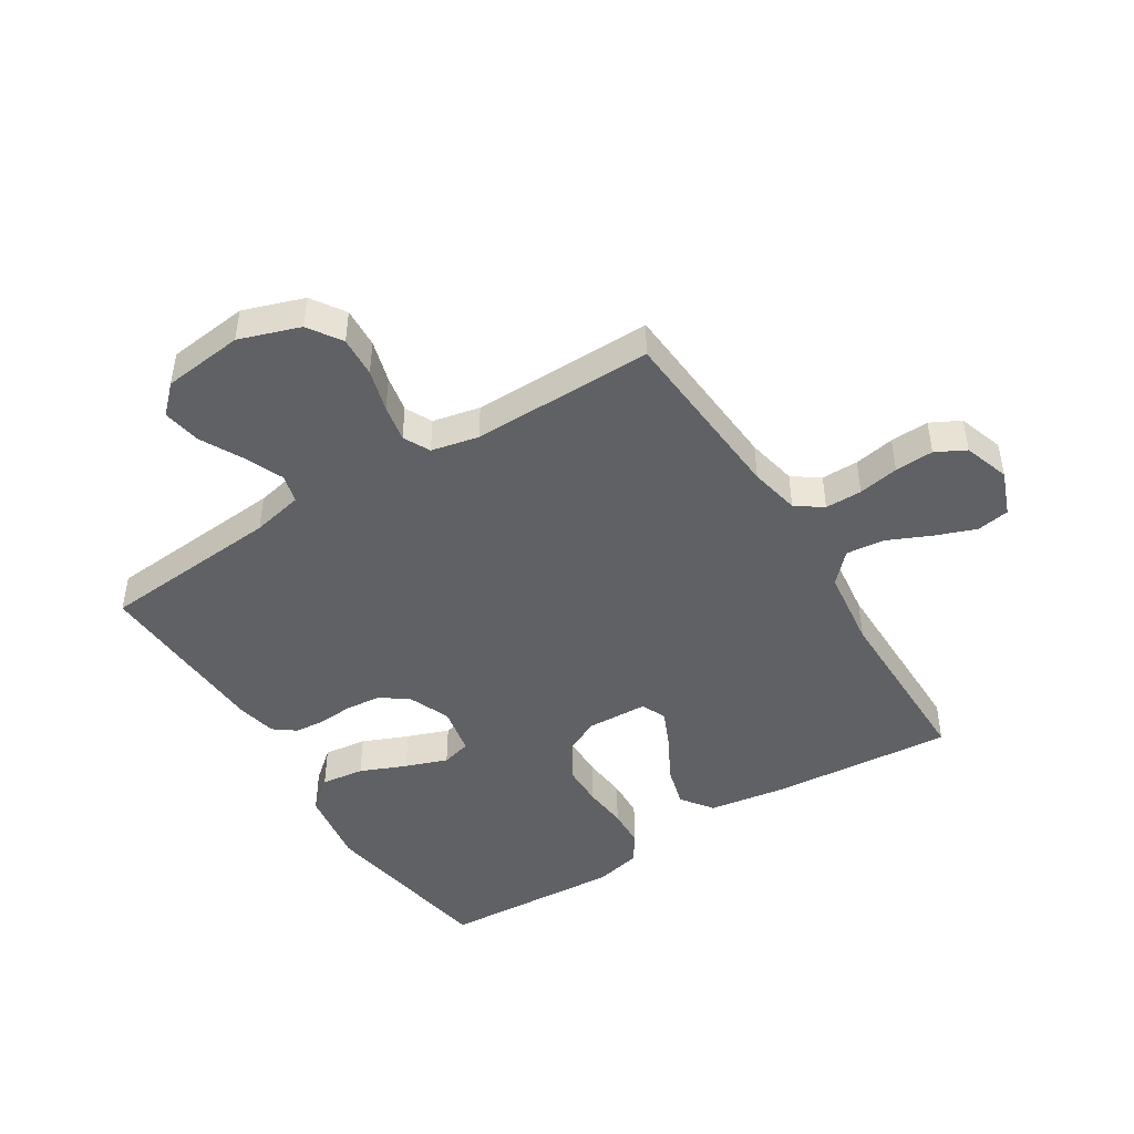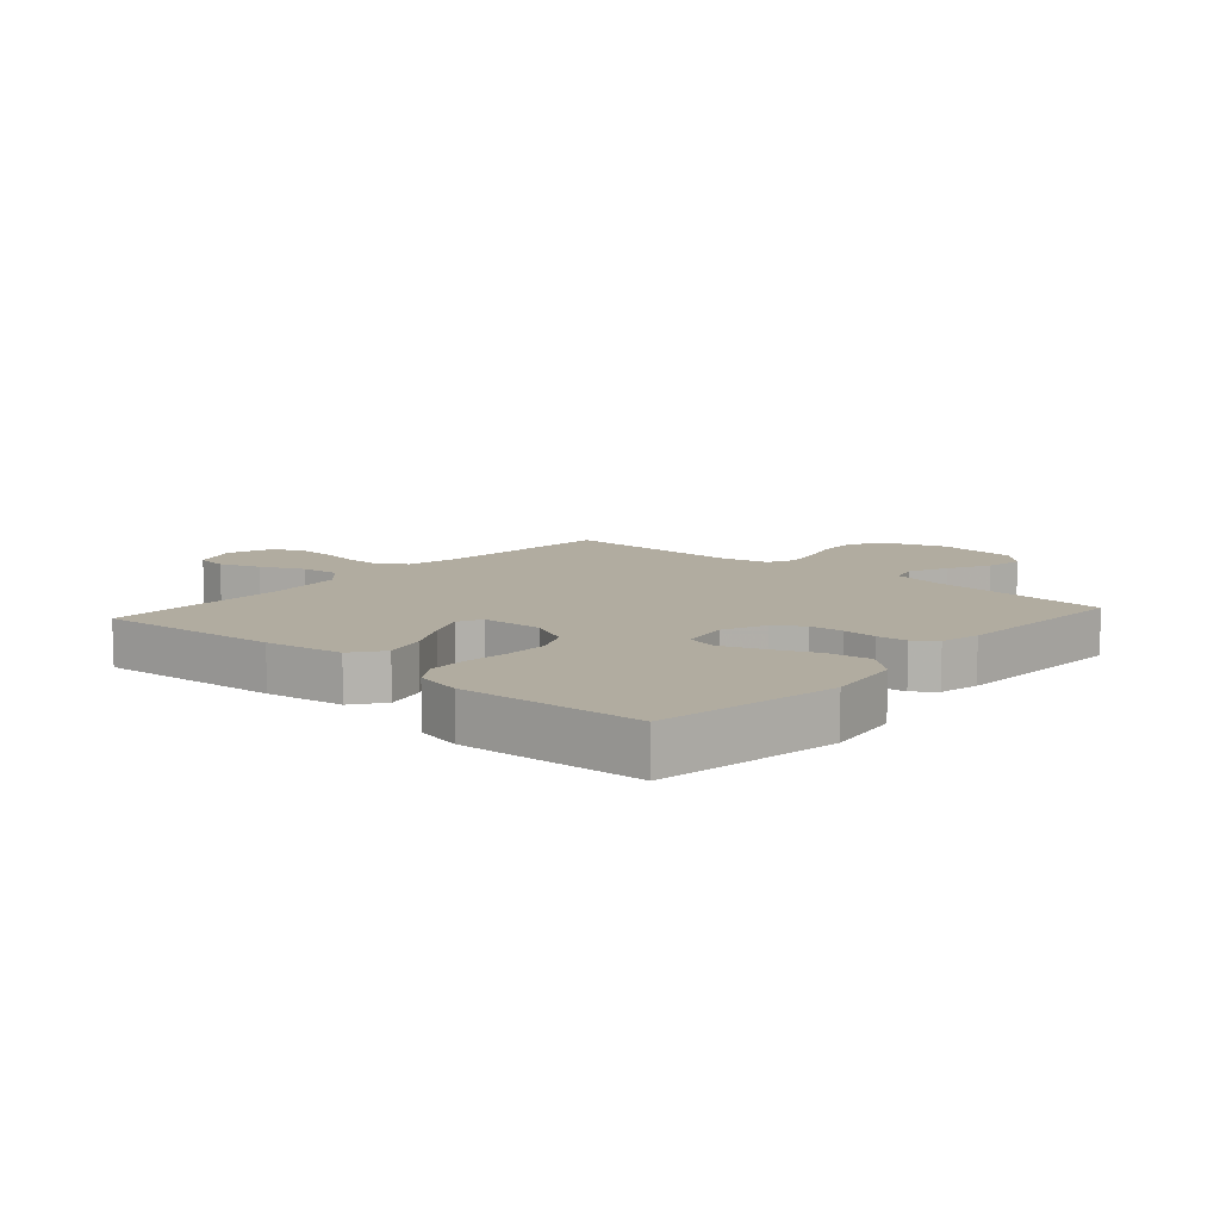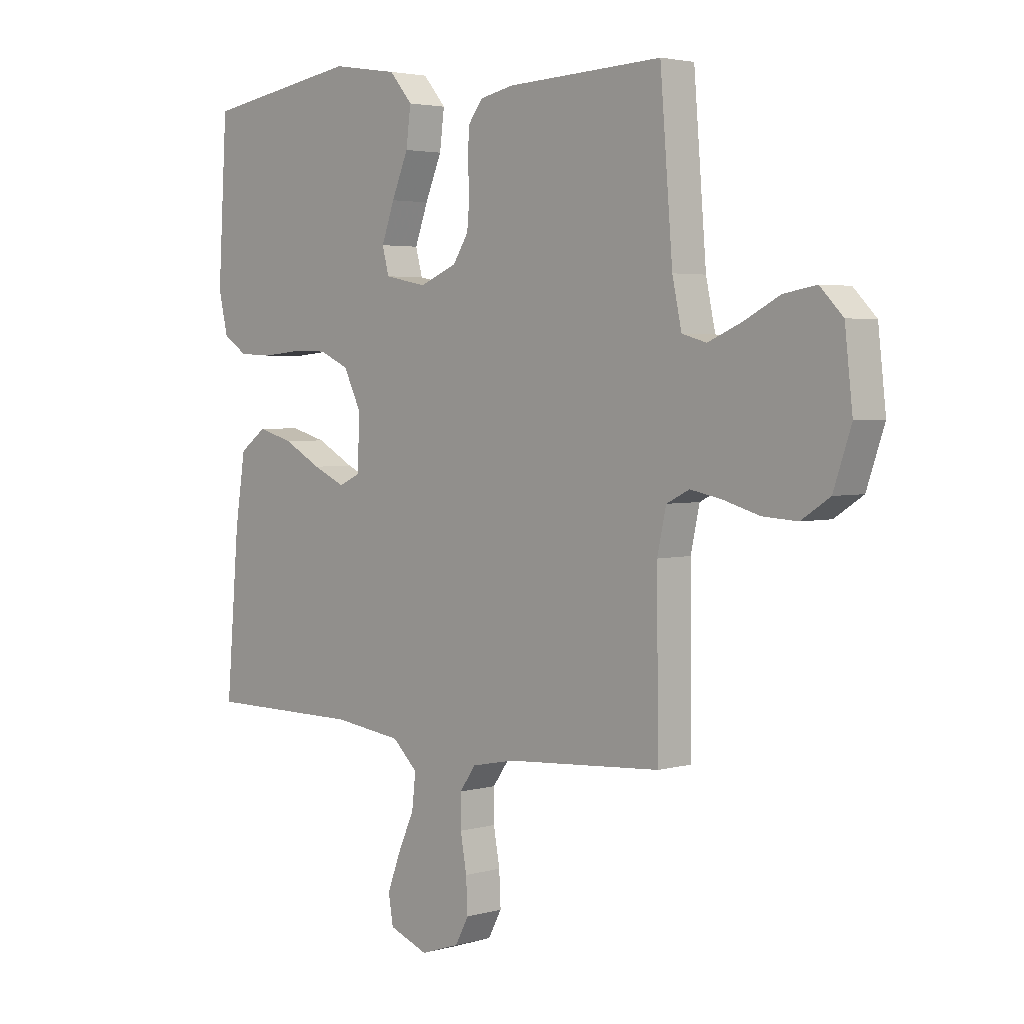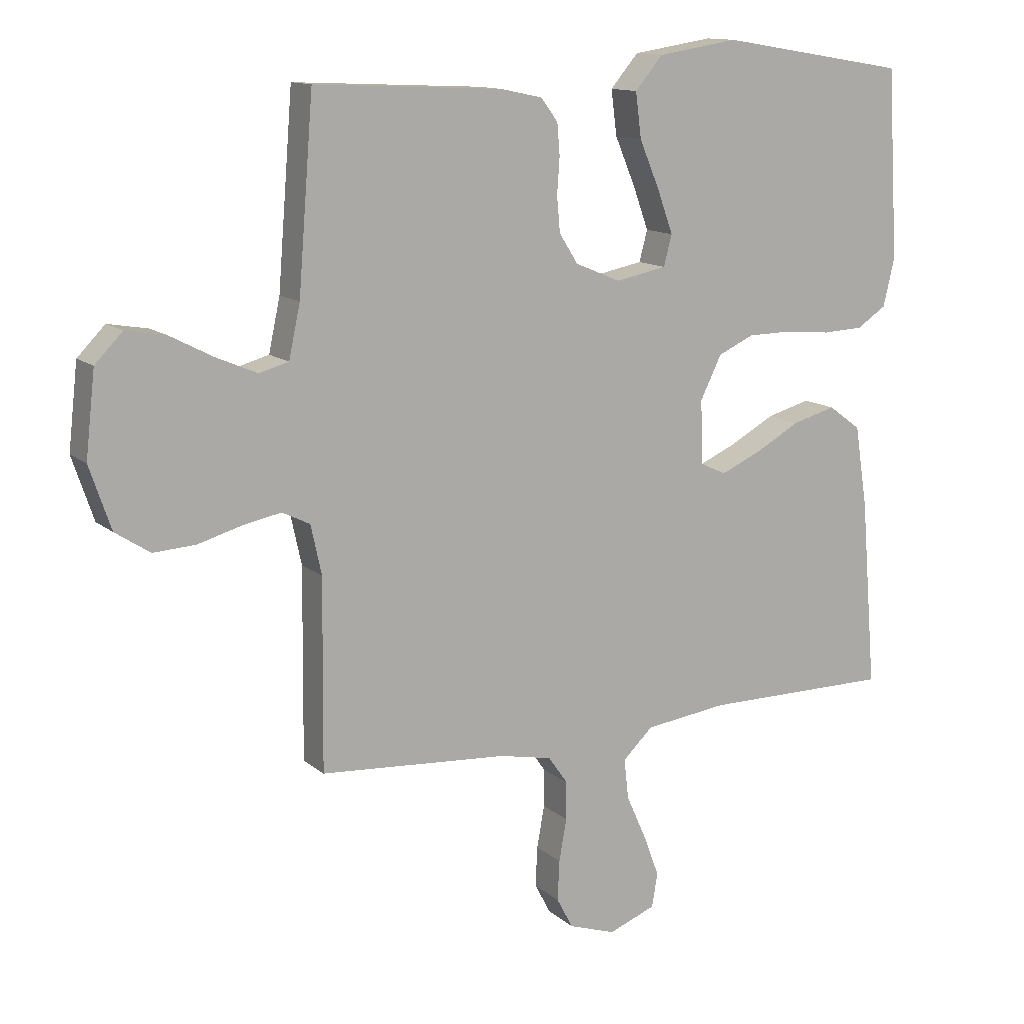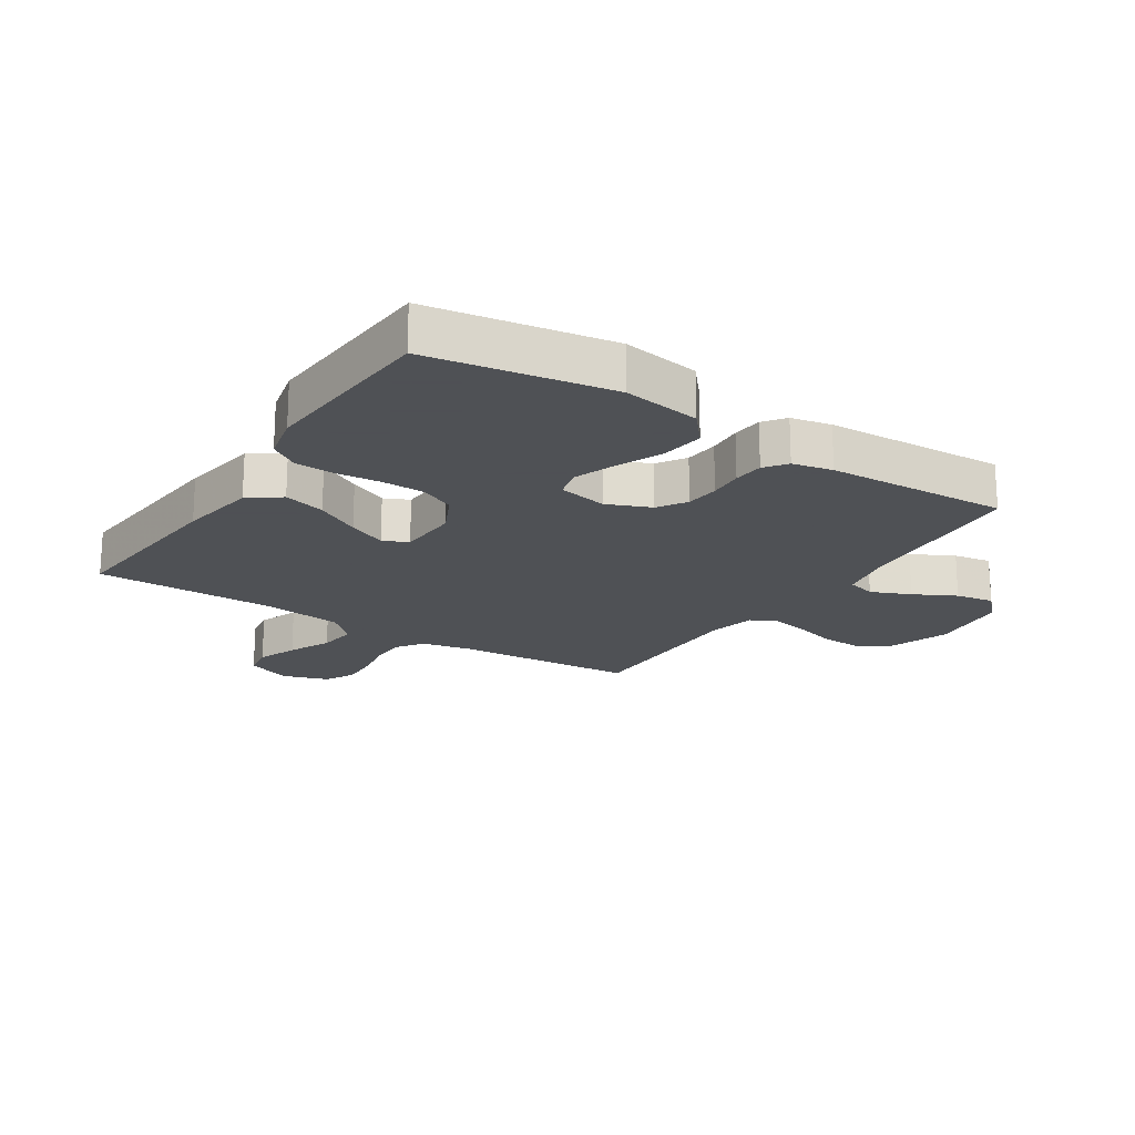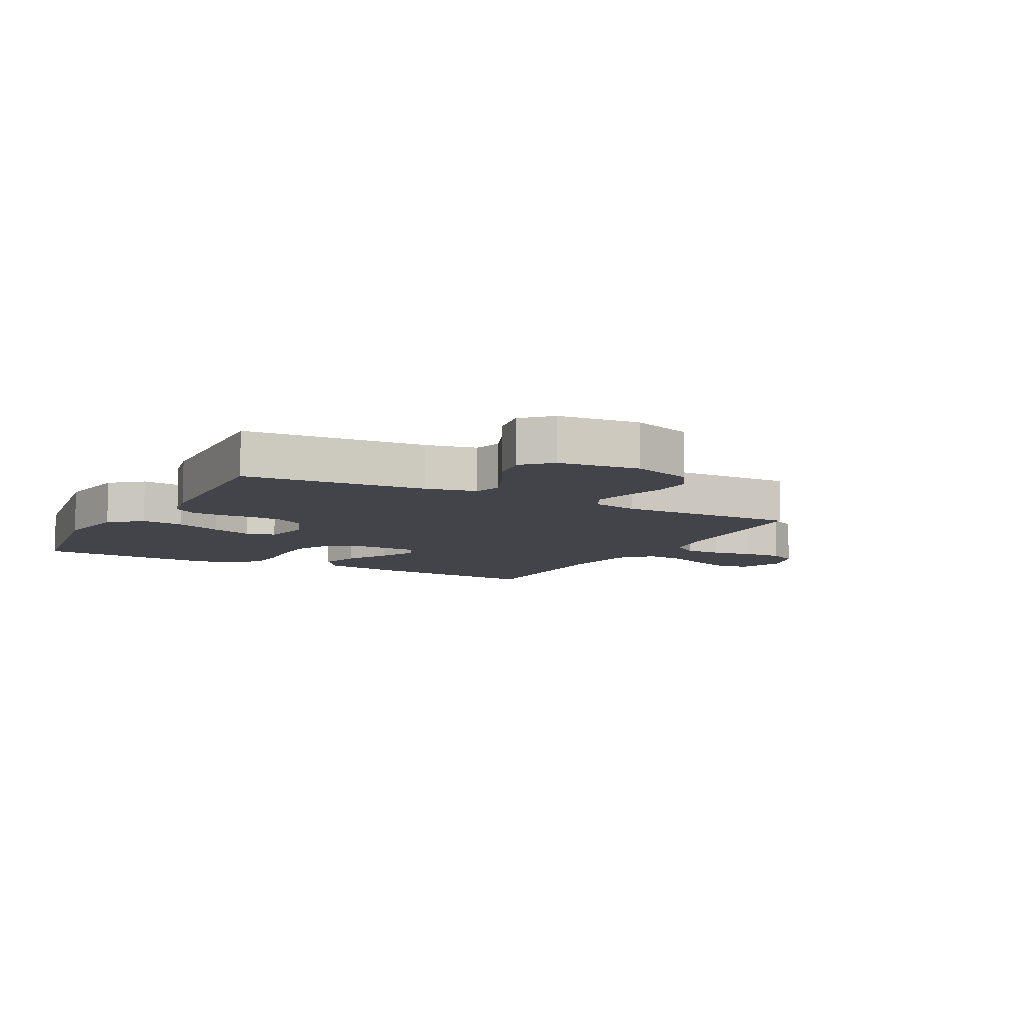
<metadata>
{"format":"obj","ext":"obj","renderer":"f3d","projection":"perspective","resolution":1024,"background":"white","views":[{"elev":-46.1,"azim":122.1,"up":"+Y"},{"elev":10.1,"azim":-48.5,"up":"+Y"},{"elev":3.3,"azim":46.4,"up":"+Z"},{"elev":12.7,"azim":150.9,"up":"+Z"},{"elev":-19.5,"azim":-33.1,"up":"+Y"},{"elev":-8.5,"azim":61.8,"up":"+Y"}]}
</metadata>
<code>
v -0.5 0.07 -0.5
v -0.475 0.07 -0.2
v -0.455 0.07 -0.071
v -0.403 0.07 -0.033
v -0.334 0.07 -0.052
v -0.261 0.07 -0.092
v -0.198 0.07 -0.12
v -0.157 0.07 -0.101
v -0.153 0.07 0
v -0.187 0.07 0.069
v -0.244 0.07 0.095
v -0.315 0.07 0.096
v -0.388 0.07 0.089
v -0.453 0.07 0.092
v -0.5 0.07 0.123
v -0.518 0.07 0.2
v -0.5 0.07 0.5
v -0.2 0.07 0.549
v -0.072 0.07 0.529
v -0.028 0.07 0.477
v -0.037 0.07 0.406
v -0.069 0.07 0.33
v -0.094 0.07 0.261
v -0.081 0.07 0.212
v 0 0.07 0.196
v 0.072 0.07 0.226
v 0.102 0.07 0.273
v 0.107 0.07 0.329
v 0.103 0.07 0.386
v 0.107 0.07 0.436
v 0.134 0.07 0.472
v 0.2 0.07 0.486
v 0.5 0.07 0.5
v 0.524 0.07 0.2
v 0.542 0.07 0.116
v 0.589 0.07 0.103
v 0.654 0.07 0.131
v 0.723 0.07 0.167
v 0.786 0.07 0.178
v 0.83 0.07 0.133
v 0.845 0.07 0
v 0.811 0.07 -0.1
v 0.756 0.07 -0.136
v 0.689 0.07 -0.132
v 0.619 0.07 -0.112
v 0.558 0.07 -0.1
v 0.514 0.07 -0.122
v 0.497 0.07 -0.2
v 0.5 0.07 -0.5
v 0.2 0.07 -0.521
v 0.117 0.07 -0.538
v 0.086 0.07 -0.582
v 0.086 0.07 -0.643
v 0.098 0.07 -0.71
v 0.101 0.07 -0.774
v 0.075 0.07 -0.823
v 0 0.07 -0.848
v -0.075 0.07 -0.819
v -0.084 0.07 -0.765
v -0.059 0.07 -0.698
v -0.027 0.07 -0.627
v -0.02 0.07 -0.563
v -0.068 0.07 -0.517
v -0.2 0.07 -0.5
v -0.5 0 -0.5
v -0.475 0 -0.2
v -0.455 0 -0.071
v -0.403 0 -0.033
v -0.334 0 -0.052
v -0.261 0 -0.092
v -0.198 0 -0.12
v -0.157 0 -0.101
v -0.153 0 0
v -0.187 0 0.069
v -0.244 0 0.095
v -0.315 0 0.096
v -0.388 0 0.089
v -0.453 0 0.092
v -0.5 0 0.123
v -0.518 0 0.2
v -0.5 0 0.5
v -0.2 0 0.549
v -0.072 0 0.529
v -0.028 0 0.477
v -0.037 0 0.406
v -0.069 0 0.33
v -0.094 0 0.261
v -0.081 0 0.212
v 0 0 0.196
v 0.072 0 0.226
v 0.102 0 0.273
v 0.107 0 0.329
v 0.103 0 0.386
v 0.107 0 0.436
v 0.134 0 0.472
v 0.2 0 0.486
v 0.5 0 0.5
v 0.524 0 0.2
v 0.542 0 0.116
v 0.589 0 0.103
v 0.654 0 0.131
v 0.723 0 0.167
v 0.786 0 0.178
v 0.83 0 0.133
v 0.845 0 0
v 0.811 0 -0.1
v 0.756 0 -0.136
v 0.689 0 -0.132
v 0.619 0 -0.112
v 0.558 0 -0.1
v 0.514 0 -0.122
v 0.497 0 -0.2
v 0.5 0 -0.5
v 0.2 0 -0.521
v 0.117 0 -0.538
v 0.086 0 -0.582
v 0.086 0 -0.643
v 0.098 0 -0.71
v 0.101 0 -0.774
v 0.075 0 -0.823
v 0 0 -0.848
v -0.075 0 -0.819
v -0.084 0 -0.765
v -0.059 0 -0.698
v -0.027 0 -0.627
v -0.02 0 -0.563
v -0.068 0 -0.517
v -0.2 0 -0.5
f 59 60 61
f 58 59 61
f 57 58 61
f 56 57 61
f 55 56 61
f 54 55 61
f 53 54 61
f 52 53 61 62
f 51 52 62 63
f 48 49 50
f 51 63 64
f 50 51 64
f 48 50 64
f 47 48 64
f 43 44 45
f 42 43 45
f 41 42 45
f 40 41 45
f 39 40 45
f 38 39 45
f 37 38 45
f 36 37 45 46
f 35 36 46 47
f 32 33 34
f 31 32 34
f 30 31 34
f 29 30 34
f 28 29 34
f 34 35 47
f 28 34 47
f 27 28 47
f 20 21 22
f 19 20 22
f 18 19 22
f 17 18 22
f 16 17 22
f 15 16 22
f 14 15 22
f 13 14 22
f 12 13 22
f 11 12 22 23
f 10 11 23 24
f 4 5 6
f 3 4 6
f 2 3 6
f 1 2 6
f 64 1 6
f 64 6 7
f 26 27 47 64
f 25 26 64
f 9 10 24 25
f 8 9 25
f 8 25 64
f 7 8 64
f 125 124 123
f 125 123 122
f 125 122 121
f 125 121 120
f 125 120 119
f 125 119 118
f 125 118 117
f 126 125 117 116
f 127 126 116 115
f 114 113 112
f 128 127 115
f 128 115 114
f 128 114 112
f 128 112 111
f 109 108 107
f 109 107 106
f 109 106 105
f 109 105 104
f 109 104 103
f 109 103 102
f 109 102 101
f 110 109 101 100
f 111 110 100 99
f 98 97 96
f 98 96 95
f 98 95 94
f 98 94 93
f 98 93 92
f 111 99 98
f 111 98 92
f 111 92 91
f 86 85 84
f 86 84 83
f 86 83 82
f 86 82 81
f 86 81 80
f 86 80 79
f 86 79 78
f 86 78 77
f 86 77 76
f 87 86 76 75
f 88 87 75 74
f 70 69 68
f 70 68 67
f 70 67 66
f 70 66 65
f 70 65 128
f 71 70 128
f 128 111 91 90
f 128 90 89
f 89 88 74 73
f 89 73 72
f 128 89 72
f 128 72 71
f 1 65 66 2
f 2 66 67 3
f 3 67 68 4
f 4 68 69 5
f 5 69 70 6
f 6 70 71 7
f 7 71 72 8
f 8 72 73 9
f 9 73 74 10
f 10 74 75 11
f 11 75 76 12
f 12 76 77 13
f 13 77 78 14
f 14 78 79 15
f 15 79 80 16
f 16 80 81 17
f 17 81 82 18
f 18 82 83 19
f 19 83 84 20
f 20 84 85 21
f 21 85 86 22
f 22 86 87 23
f 23 87 88 24
f 24 88 89 25
f 25 89 90 26
f 26 90 91 27
f 27 91 92 28
f 28 92 93 29
f 29 93 94 30
f 30 94 95 31
f 31 95 96 32
f 32 96 97 33
f 33 97 98 34
f 34 98 99 35
f 35 99 100 36
f 36 100 101 37
f 37 101 102 38
f 38 102 103 39
f 39 103 104 40
f 40 104 105 41
f 41 105 106 42
f 42 106 107 43
f 43 107 108 44
f 44 108 109 45
f 45 109 110 46
f 46 110 111 47
f 47 111 112 48
f 48 112 113 49
f 49 113 114 50
f 50 114 115 51
f 51 115 116 52
f 52 116 117 53
f 53 117 118 54
f 54 118 119 55
f 55 119 120 56
f 56 120 121 57
f 57 121 122 58
f 58 122 123 59
f 59 123 124 60
f 60 124 125 61
f 61 125 126 62
f 62 126 127 63
f 63 127 128 64
f 64 128 65 1

</code>
